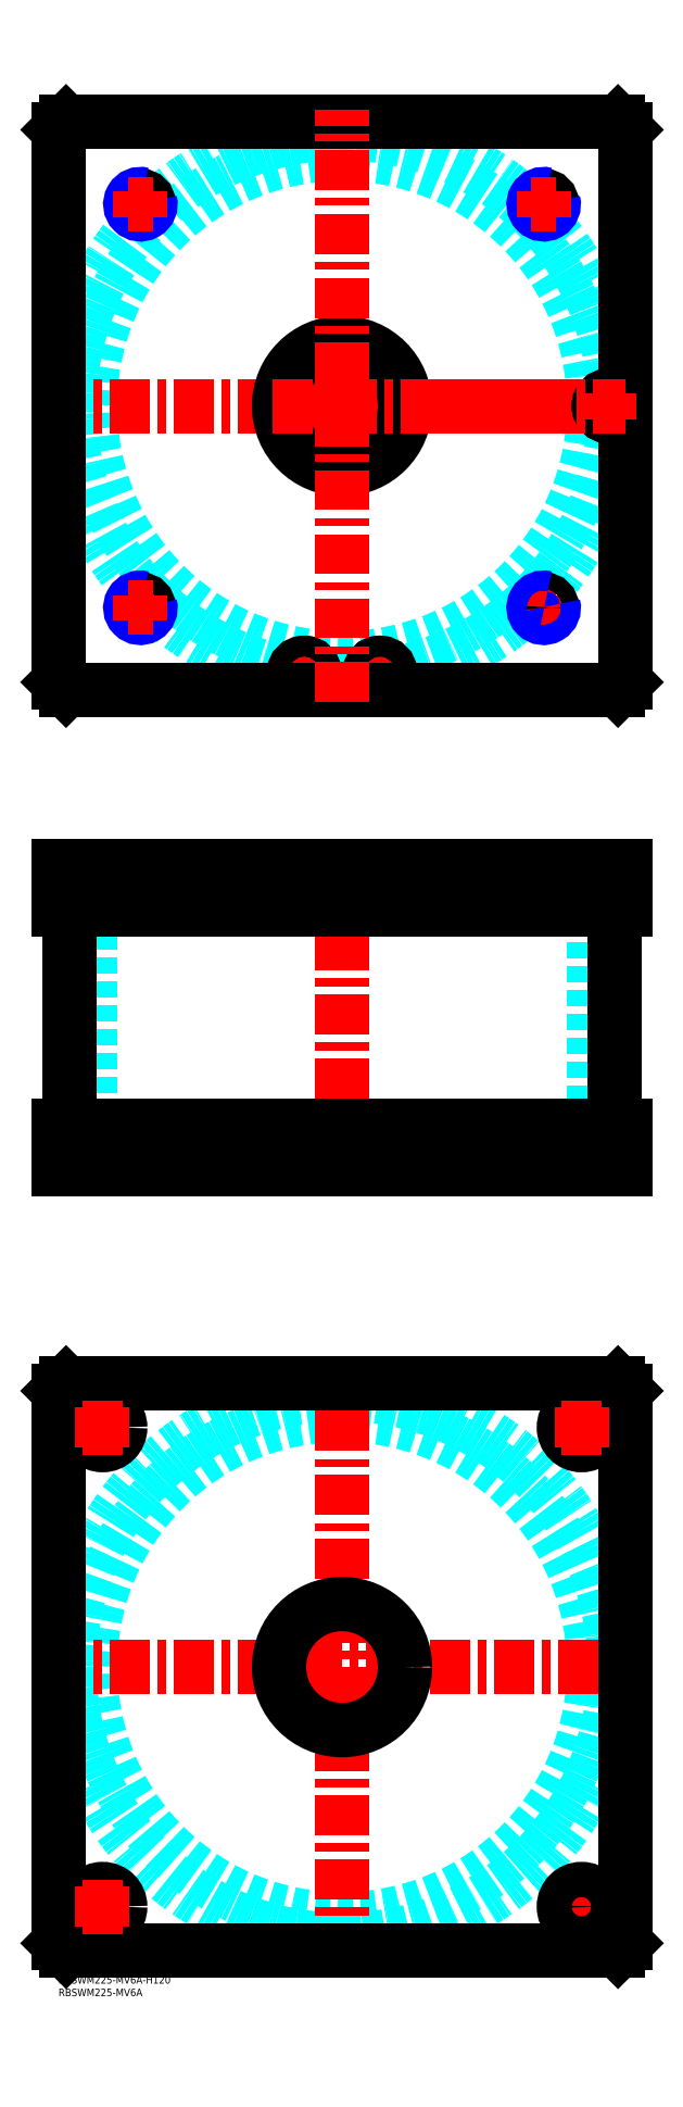
<metadata>
{"format":"dxf","ext":"dxf","renderer":"ezdxf+matplotlib","layout":"modelspace","background":"white","min_lineweight":24,"dpi":150}
</metadata>
<code>
0
SECTION
2
ENTITIES
0
TEXT
8
MSM_PART_NUMBER
10
0
20
-8
30
0
40
3
1
RBSWM225-MV6A
0
TEXT
8
MSM_PART_NUMBER
10
0
20
-3
30
0
40
3
1
RBSWM225-MV6A-H120
0
CIRCLE
8
MSM_DASHED
10
112.5
20
622.5
30
0
40
99.95
0
ARC
8
MSM_DASHED
10
112.5
20
622.5
30
0
40
108.2
50
1.478
51
260.2
0
ARC
8
MSM_DASHED
10
112.5
20
622.5
30
0
40
108.1
50
263.7
51
276.3
0
ARC
8
MSM_DASHED
10
112.5
20
622.5
30
0
40
108.2
50
279.8
51
358.5
0
LINE
8
MSM_CENTER
10
187.5
20
542.5
30
0
11
197.5
21
542.5
31
0
0
LINE
8
MSM_CENTER
10
192.5
20
537.5
30
0
11
192.5
21
547.5
31
0
0
LINE
8
MSM_CENTER
10
122.3
20
516.5
30
0
11
132.7
21
516.5
31
0
0
LINE
8
MSM_CENTER
10
127.5
20
511.3
30
0
11
127.5
21
521.7
31
0
0
LINE
8
MSM_CENTER
10
92.3
20
516.5
30
0
11
102.7
21
516.5
31
0
0
LINE
8
MSM_CENTER
10
97.5
20
511.3
30
0
11
97.5
21
521.7
31
0
0
LINE
8
MSM_CENTER
10
-5
20
622.5
30
0
11
230
21
622.5
31
0
0
CIRCLE
8
MSM_CONTINUOUS
10
218.5
20
622.5
30
0
40
3.5
0
CIRCLE
8
MSM_CONTINUOUS
10
97.5
20
516.5
30
0
40
3.5
0
CIRCLE
8
MSM_CONTINUOUS
10
127.5
20
516.5
30
0
40
3.5
0
CIRCLE
8
MSM_CONTINUOUS
10
192.5
20
702.5
30
0
40
3.324
0
CIRCLE
8
MSM_CONTINUOUS
10
32.5
20
702.5
30
0
40
3.324
0
CIRCLE
8
MSM_CONTINUOUS
10
218.5
20
622.5
30
0
40
4
0
CIRCLE
8
MSM_CONTINUOUS
10
32.5
20
542.5
30
0
40
3.324
0
CIRCLE
8
MSM_CONTINUOUS
10
192.5
20
542.5
30
0
40
3.324
0
CIRCLE
8
MSM_CONTINUOUS
10
127.5
20
516.5
30
0
40
4
0
CIRCLE
8
MSM_CONTINUOUS
10
97.5
20
516.5
30
0
40
4
0
LINE
8
MSM_CONTINUOUS
10
222
20
510
30
0
11
225
21
513
31
0
0
LINE
8
MSM_CONTINUOUS
10
3
20
510
30
0
11
222
21
510
31
0
0
LINE
8
MSM_CONTINUOUS
10
0
20
513
30
0
11
3
21
510
31
0
0
CIRCLE
8
MSM_CONTINUOUS
10
127.5
20
516.5
30
0
40
4.2
0
CIRCLE
8
MSM_CONTINUOUS
10
97.5
20
516.5
30
0
40
4.2
0
CIRCLE
8
MSM_CONTINUOUS
10
218.5
20
622.5
30
0
40
4.2
0
CIRCLE
8
MSM_CONTINUOUS
10
112.5
20
622.5
30
0
40
25
0
LINE
8
MSM_CONTINUOUS
10
0
20
732
30
0
11
0
21
513
31
0
0
LINE
8
MSM_CONTINUOUS
10
225
20
513
30
0
11
225
21
732
31
0
0
LINE
8
MSM_CONTINUOUS
10
225
20
732
30
0
11
222
21
735
31
0
0
LINE
8
MSM_CONTINUOUS
10
222
20
735
30
0
11
3
21
735
31
0
0
LINE
8
MSM_CONTINUOUS
10
3
20
735
30
0
11
0
21
732
31
0
0
ARC
8
MSM_NARROW
10
192.5
20
542.5
30
0
40
4
50
75
51
15
0
ARC
8
MSM_NARROW
10
192.5
20
702.5
30
0
40
4
50
75
51
15
0
ARC
8
MSM_NARROW
10
32.5
20
702.5
30
0
40
4
50
75
51
15
0
ARC
8
MSM_NARROW
10
32.5
20
542.5
30
0
40
4
50
75
51
15
0
LINE
8
MSM_DASHED
10
215
20
424
30
0
11
215
21
423
31
0
0
LINE
8
MSM_DASHED
10
214.5
20
439.8
30
0
11
214.5
21
424
31
0
0
LINE
8
MSM_DASHED
10
222.5
20
424
30
0
11
222.5
21
439.8
31
0
0
LINE
8
MSM_DASHED
10
222.5
20
424
30
0
11
214.5
21
424
31
0
0
LINE
8
MSM_DASHED
10
222.5
20
439.8
30
0
11
222.7
21
440
31
0
0
LINE
8
MSM_DASHED
10
214.3
20
440
30
0
11
214.5
21
439.8
31
0
0
LINE
8
MSM_DASHED
10
222.5
20
439.8
30
0
11
214.5
21
439.8
31
0
0
LINE
8
MSM_DASHED
10
137.5
20
423
30
0
11
137.5
21
440
31
0
0
LINE
8
MSM_DASHED
10
87.5
20
440
30
0
11
87.5
21
423
31
0
0
LINE
8
MSM_DASHED
10
137.5
20
320
30
0
11
137.5
21
337
31
0
0
LINE
8
MSM_DASHED
10
87.5
20
337
30
0
11
87.5
21
320
31
0
0
LINE
8
MSM_DASHED
10
29.18
20
424
30
0
11
29.18
21
423
31
0
0
LINE
8
MSM_DASHED
10
35.82
20
423
30
0
11
35.82
21
424
31
0
0
LINE
8
MSM_DASHED
10
189.2
20
424
30
0
11
189.2
21
423
31
0
0
LINE
8
MSM_DASHED
10
195.8
20
423
30
0
11
195.8
21
424
31
0
0
LINE
8
MSM_DASHED
10
29.18
20
439.3
30
0
11
29.18
21
424.7
31
0
0
LINE
8
MSM_DASHED
10
35.82
20
424.7
30
0
11
35.82
21
439.3
31
0
0
LINE
8
MSM_DASHED
10
189.2
20
439.3
30
0
11
189.2
21
424.7
31
0
0
LINE
8
MSM_DASHED
10
195.8
20
424.7
30
0
11
195.8
21
439.3
31
0
0
LINE
8
MSM_DASHED
10
29.18
20
424.7
30
0
11
28.5
21
424
31
0
0
LINE
8
MSM_DASHED
10
36.5
20
424
30
0
11
35.82
21
424.7
31
0
0
LINE
8
MSM_DASHED
10
36.5
20
424
30
0
11
28.5
21
424
31
0
0
LINE
8
MSM_DASHED
10
35.82
20
424.7
30
0
11
29.18
21
424.7
31
0
0
LINE
8
MSM_DASHED
10
195.8
20
439.3
30
0
11
196.5
21
440
31
0
0
LINE
8
MSM_DASHED
10
188.5
20
440
30
0
11
189.2
21
439.3
31
0
0
LINE
8
MSM_DASHED
10
195.8
20
439.3
30
0
11
189.2
21
439.3
31
0
0
LINE
8
MSM_DASHED
10
189.2
20
424.7
30
0
11
188.5
21
424
31
0
0
LINE
8
MSM_DASHED
10
196.5
20
424
30
0
11
195.8
21
424.7
31
0
0
LINE
8
MSM_DASHED
10
196.5
20
424
30
0
11
188.5
21
424
31
0
0
LINE
8
MSM_DASHED
10
195.8
20
424.7
30
0
11
189.2
21
424.7
31
0
0
LINE
8
MSM_DASHED
10
35.82
20
439.3
30
0
11
36.5
21
440
31
0
0
LINE
8
MSM_DASHED
10
28.5
20
440
30
0
11
29.18
21
439.3
31
0
0
LINE
8
MSM_DASHED
10
35.82
20
439.3
30
0
11
29.18
21
439.3
31
0
0
LINE
8
MSM_DASHED
10
12.55
20
423
30
0
11
12.55
21
337
31
0
0
LINE
8
MSM_DASHED
10
212.4
20
337
30
0
11
212.4
21
423
31
0
0
LINE
8
MSM_DASHED
10
10.5
20
337
30
0
11
10.5
21
320
31
0
0
LINE
8
MSM_DASHED
10
24.5
20
320
30
0
11
24.5
21
337
31
0
0
LINE
8
MSM_DASHED
10
200.5
20
337
30
0
11
200.5
21
320
31
0
0
LINE
8
MSM_DASHED
10
214.5
20
320
30
0
11
214.5
21
337
31
0
0
LINE
8
MSM_DASHED
10
124
20
424
30
0
11
124
21
423
31
0
0
LINE
8
MSM_DASHED
10
131
20
423
30
0
11
131
21
424
31
0
0
LINE
8
MSM_DASHED
10
94
20
424
30
0
11
94
21
423
31
0
0
LINE
8
MSM_DASHED
10
101
20
423
30
0
11
101
21
424
31
0
0
LINE
8
MSM_DASHED
10
93.5
20
439.8
30
0
11
93.5
21
424
31
0
0
LINE
8
MSM_DASHED
10
101.5
20
424
30
0
11
101.5
21
439.8
31
0
0
LINE
8
MSM_DASHED
10
101.5
20
424
30
0
11
93.5
21
424
31
0
0
LINE
8
MSM_DASHED
10
123.5
20
439.8
30
0
11
123.5
21
424
31
0
0
LINE
8
MSM_DASHED
10
131.5
20
424
30
0
11
131.5
21
439.8
31
0
0
LINE
8
MSM_DASHED
10
131.5
20
424
30
0
11
123.5
21
424
31
0
0
LINE
8
MSM_DASHED
10
131.5
20
439.8
30
0
11
131.7
21
440
31
0
0
LINE
8
MSM_DASHED
10
123.3
20
440
30
0
11
123.5
21
439.8
31
0
0
LINE
8
MSM_DASHED
10
131.5
20
439.8
30
0
11
123.5
21
439.8
31
0
0
LINE
8
MSM_DASHED
10
101.5
20
439.8
30
0
11
101.7
21
440
31
0
0
LINE
8
MSM_DASHED
10
93.3
20
440
30
0
11
93.5
21
439.8
31
0
0
LINE
8
MSM_DASHED
10
101.5
20
439.8
30
0
11
93.5
21
439.8
31
0
0
LINE
8
MSM_DASHED
10
196.5
20
440
30
0
11
196.5
21
424
31
0
0
LINE
8
MSM_DASHED
10
188.5
20
440
30
0
11
188.5
21
424
31
0
0
LINE
8
MSM_DASHED
10
36.5
20
440
30
0
11
36.5
21
424
31
0
0
LINE
8
MSM_DASHED
10
28.5
20
440
30
0
11
28.5
21
424
31
0
0
LINE
8
MSM_CENTER
10
218.5
20
441
30
0
11
218.5
21
422
31
0
0
LINE
8
MSM_CENTER
10
127.5
20
441
30
0
11
127.5
21
422
31
0
0
LINE
8
MSM_CENTER
10
97.5
20
441
30
0
11
97.5
21
422
31
0
0
LINE
8
MSM_CENTER
10
192.5
20
441
30
0
11
192.5
21
422
31
0
0
LINE
8
MSM_CENTER
10
32.5
20
441
30
0
11
32.5
21
422
31
0
0
LINE
8
MSM_CENTER
10
112.5
20
440
30
0
11
112.5
21
315
31
0
0
LINE
8
MSM_CENTER
10
207.5
20
319
30
0
11
207.5
21
338
31
0
0
LINE
8
MSM_CENTER
10
17.5
20
319
30
0
11
17.5
21
338
31
0
0
LINE
8
MSM_CONTINUOUS
10
4.35
20
423
30
0
11
4.35
21
337
31
0
0
LINE
8
MSM_CONTINUOUS
10
220.7
20
337
30
0
11
220.7
21
423
31
0
0
LINE
8
MSM_CONTINUOUS
10
0
20
337
30
0
11
0
21
320
31
0
0
LINE
8
MSM_CONTINUOUS
10
0
20
320
30
0
11
225
21
320
31
0
0
LINE
8
MSM_CONTINUOUS
10
225
20
337
30
0
11
225
21
320
31
0
0
LINE
8
MSM_CONTINUOUS
10
0
20
337
30
0
11
225
21
337
31
0
0
LINE
8
MSM_CONTINUOUS
10
225
20
423
30
0
11
225
21
440
31
0
0
LINE
8
MSM_CONTINUOUS
10
222
20
423
30
0
11
222
21
440
31
0
0
LINE
8
MSM_CONTINUOUS
10
0
20
440
30
0
11
225
21
440
31
0
0
LINE
8
MSM_CONTINUOUS
10
0
20
423
30
0
11
0
21
440
31
0
0
LINE
8
MSM_CONTINUOUS
10
0
20
423
30
0
11
225
21
423
31
0
0
LINE
8
MSM_CONTINUOUS
10
3
20
423
30
0
11
3
21
440
31
0
0
LINE
8
MSM_CONTINUOUS
10
222
20
337
30
0
11
222
21
320
31
0
0
LINE
8
MSM_CONTINUOUS
10
3
20
337
30
0
11
3
21
320
31
0
0
CIRCLE
8
MSM_DASHED
10
112.5
20
122.5
30
0
40
99.95
0
CIRCLE
8
MSM_DASHED
10
112.5
20
122.5
30
0
40
108.2
0
LINE
8
MSM_CENTER
10
-5
20
122.5
30
0
11
230
21
122.5
31
0
0
LINE
8
MSM_CENTER
10
112.5
20
5
30
0
11
112.5
21
240
31
0
0
LINE
8
MSM_CENTER
10
199.5
20
27.5
30
0
11
215.5
21
27.5
31
0
0
LINE
8
MSM_CENTER
10
207.5
20
19.5
30
0
11
207.5
21
35.5
31
0
0
CIRCLE
8
MSM_CONTINUOUS
10
17.5
20
217.5
30
0
40
7
0
CIRCLE
8
MSM_CONTINUOUS
10
207.5
20
27.5
30
0
40
7
0
CIRCLE
8
MSM_CONTINUOUS
10
17.5
20
27.5
30
0
40
7
0
CIRCLE
8
MSM_CONTINUOUS
10
207.5
20
217.5
30
0
40
7
0
CIRCLE
8
MSM_CONTINUOUS
10
112.5
20
122.5
30
0
40
25
0
LINE
8
MSM_CONTINUOUS
10
0
20
13
30
0
11
0
21
232
31
0
0
LINE
8
MSM_CONTINUOUS
10
3
20
10
30
0
11
0
21
13
31
0
0
LINE
8
MSM_CONTINUOUS
10
222
20
10
30
0
11
3
21
10
31
0
0
LINE
8
MSM_CONTINUOUS
10
225
20
13
30
0
11
222
21
10
31
0
0
LINE
8
MSM_CONTINUOUS
10
225
20
232
30
0
11
225
21
13
31
0
0
LINE
8
MSM_CONTINUOUS
10
222
20
235
30
0
11
225
21
232
31
0
0
LINE
8
MSM_CONTINUOUS
10
3
20
235
30
0
11
222
21
235
31
0
0
LINE
8
MSM_CONTINUOUS
10
0
20
232
30
0
11
3
21
235
31
0
0
LINE
8
MSM_CENTER
10
9.5
20
27.5
30
0
11
25.5
21
27.5
31
0
0
LINE
8
MSM_CENTER
10
17.5
20
19.5
30
0
11
17.5
21
35.5
31
0
0
LINE
8
MSM_CENTER
10
9.5
20
217.5
30
0
11
25.5
21
217.5
31
0
0
LINE
8
MSM_CENTER
10
17.5
20
209.5
30
0
11
17.5
21
225.5
31
0
0
LINE
8
MSM_CENTER
10
199.5
20
217.5
30
0
11
215.5
21
217.5
31
0
0
LINE
8
MSM_CENTER
10
207.5
20
209.5
30
0
11
207.5
21
225.5
31
0
0
LINE
8
MSM_CENTER
10
218.5
20
617.3
30
0
11
218.5
21
627.7
31
0
0
LINE
8
MSM_CENTER
10
27.5
20
542.5
30
0
11
37.5
21
542.5
31
0
0
LINE
8
MSM_CENTER
10
32.5
20
537.5
30
0
11
32.5
21
547.5
31
0
0
LINE
8
MSM_CENTER
10
27.5
20
702.5
30
0
11
37.5
21
702.5
31
0
0
LINE
8
MSM_CENTER
10
32.5
20
697.5
30
0
11
32.5
21
707.5
31
0
0
LINE
8
MSM_CENTER
10
187.5
20
702.5
30
0
11
197.5
21
702.5
31
0
0
LINE
8
MSM_CENTER
10
192.5
20
697.5
30
0
11
192.5
21
707.5
31
0
0
LINE
8
MSM_CENTER
10
85
20
622.5
30
0
11
225
21
622.5
31
0
0
LINE
8
MSM_CENTER
10
112.5
20
505
30
0
11
112.5
21
740
31
0
0
VIEWPORT
8
0
10
145.3
20
101.8
30
0
40
467.1
41
222.2
68
     1
69
     1
0
VIEWPORT
8
MSM_DIMENSION
10
145.3
20
101.8
30
0
40
232.5
41
162.9
68
     2
69
     2
0
ENDSEC
0
EOF

</code>
